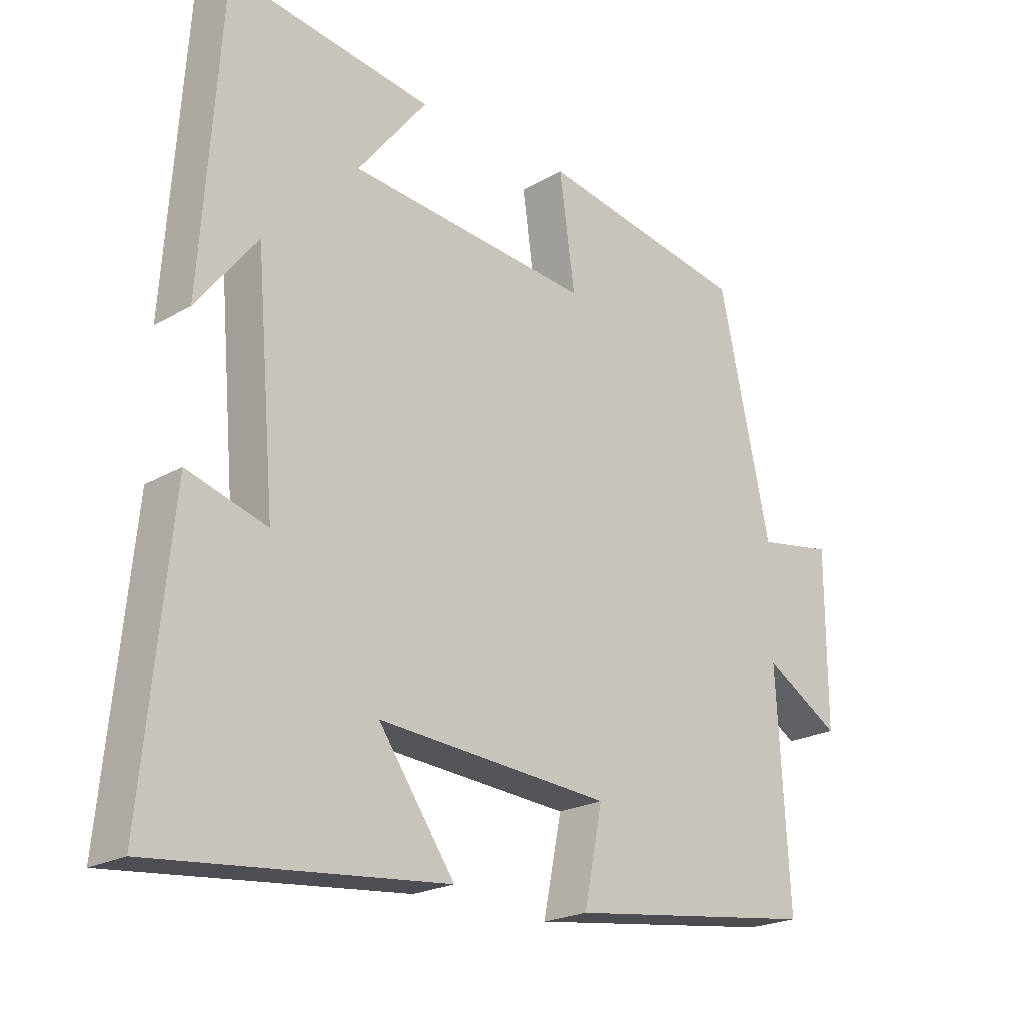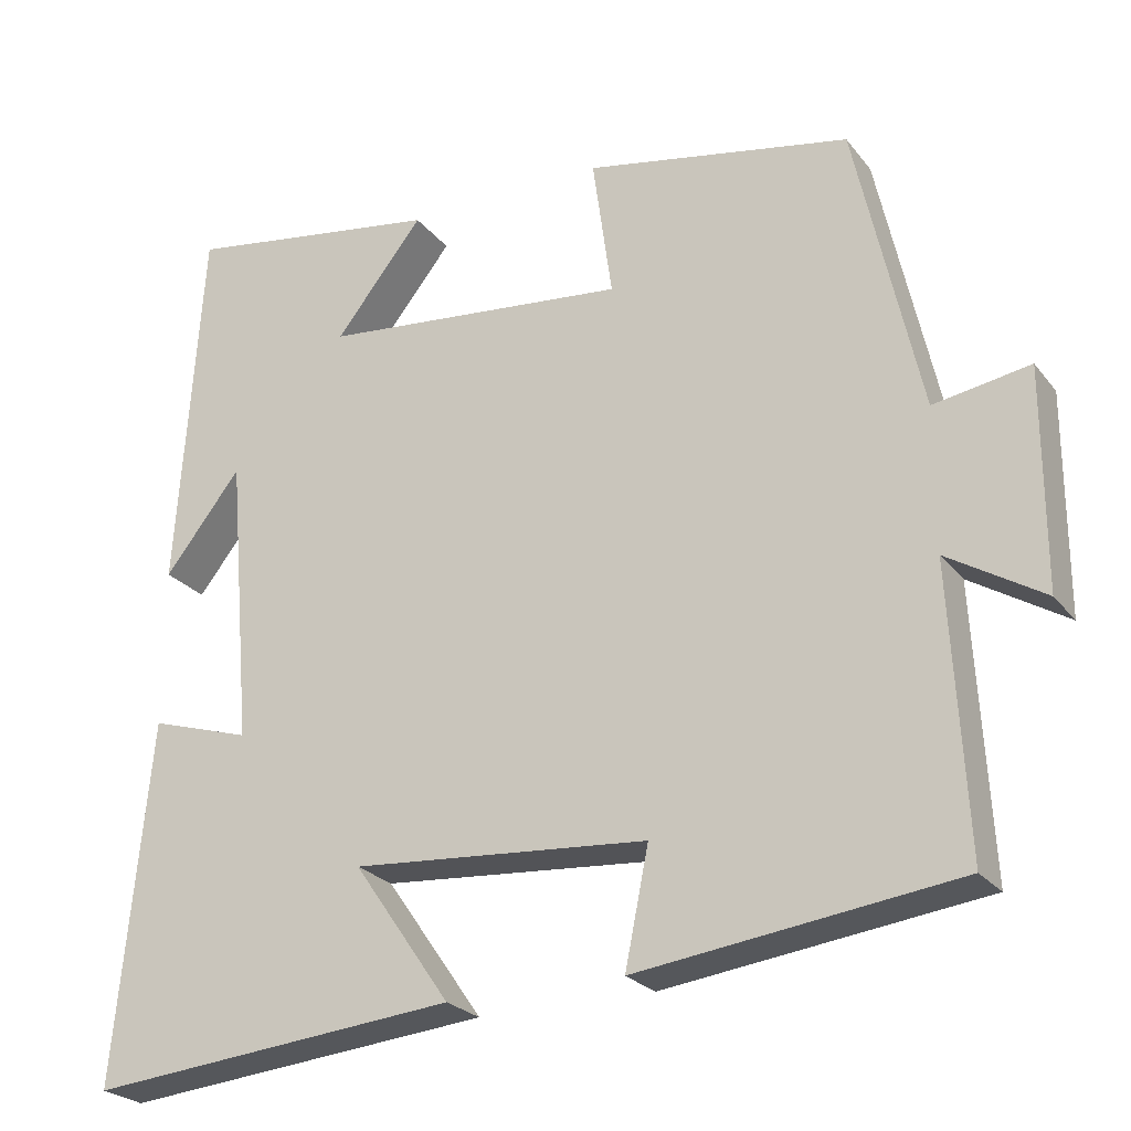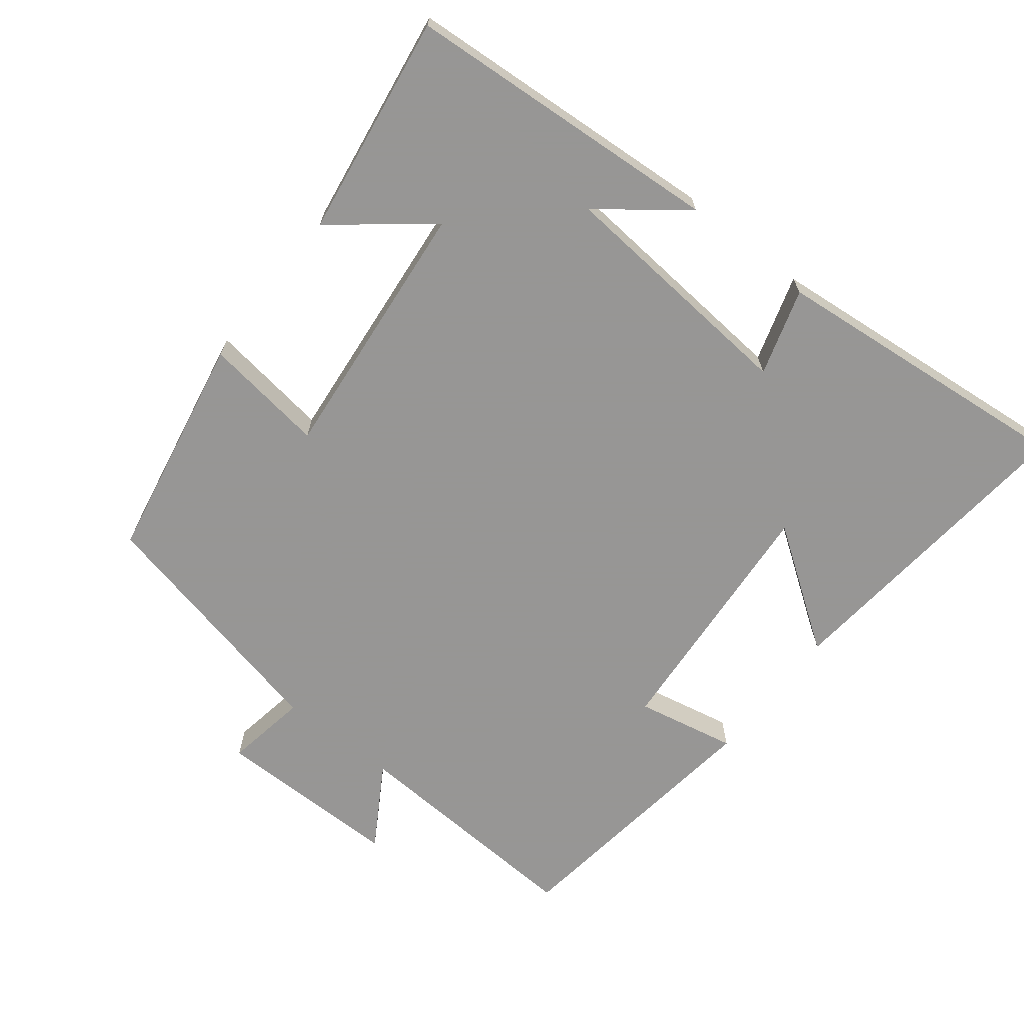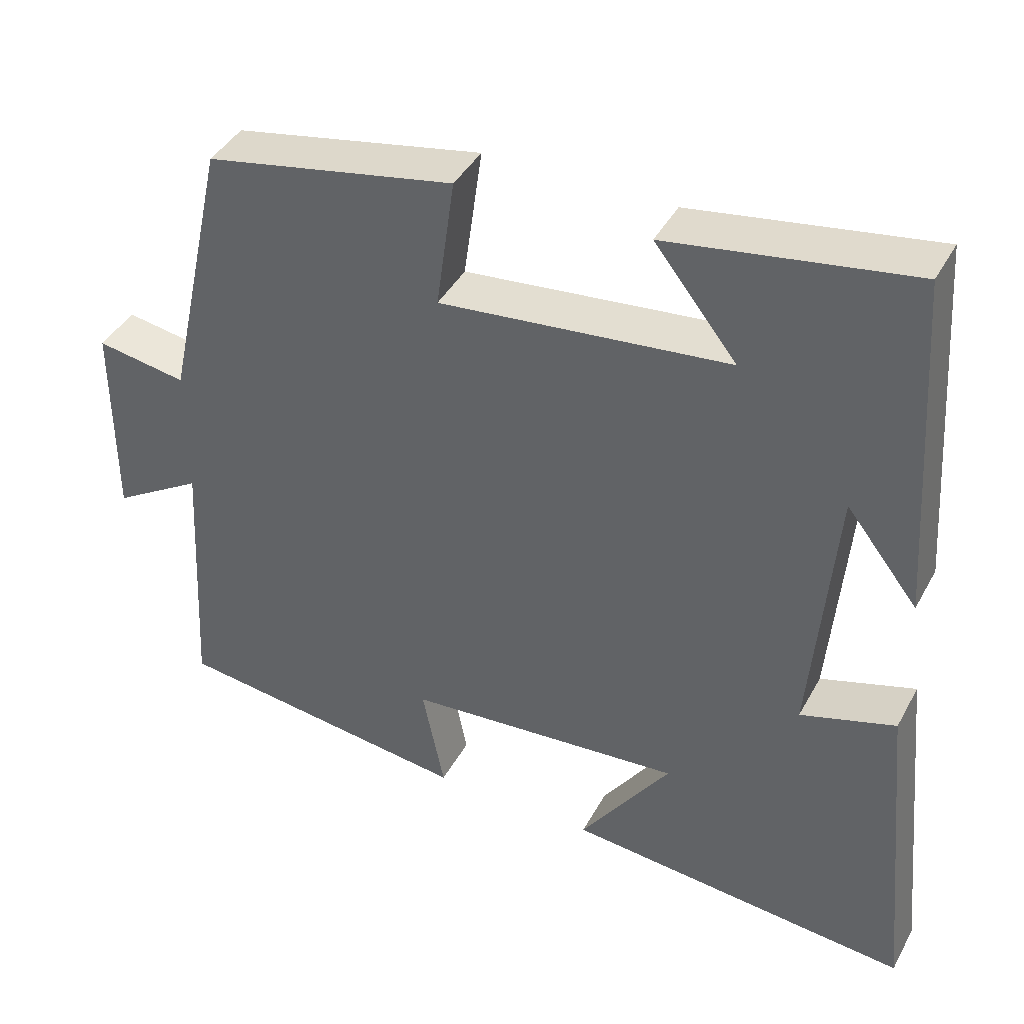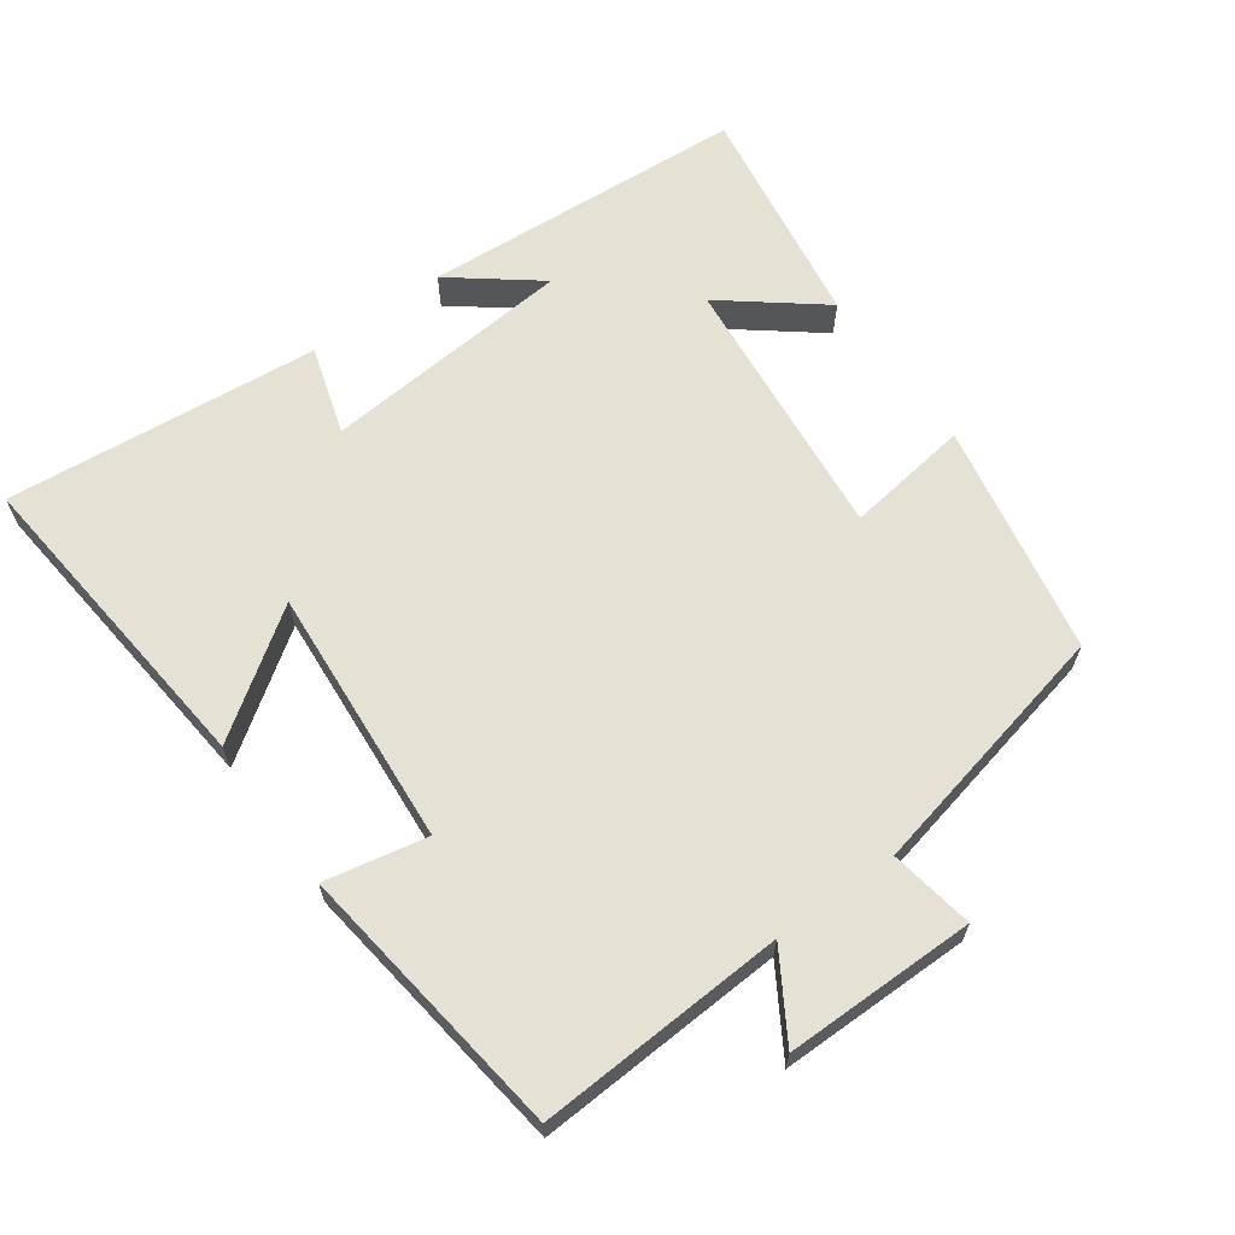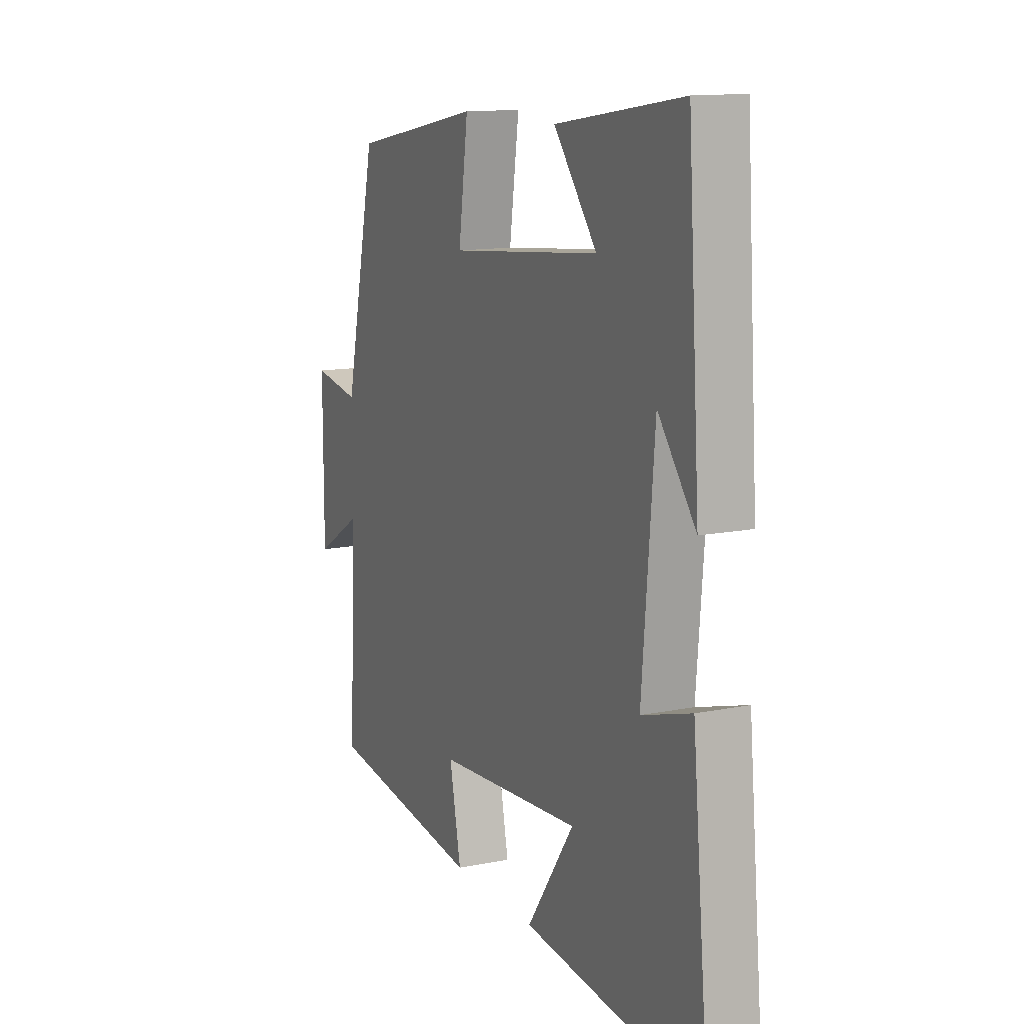
<metadata>
{"format":"obj","ext":"obj","renderer":"f3d","projection":"perspective","resolution":1024,"background":"white","views":[{"elev":-21.6,"azim":135.7,"up":"+Z"},{"elev":-24.5,"azim":-151.5,"up":"+Z"},{"elev":-67.8,"azim":51.8,"up":"+Y"},{"elev":41.3,"azim":26.5,"up":"+Z"},{"elev":64.4,"azim":-125.8,"up":"+Y"},{"elev":13.0,"azim":65.0,"up":"+Z"}]}
</metadata>
<code>
v -0.519 0.07 -0.449
v -0.5 0.07 -0.1
v -0.618 0.07 -0.172
v -0.618 0.07 0.096
v -0.5 0.07 0.076
v -0.42 0.07 0.438
v -0.094 0.07 0.5
v -0.118 0.07 0.326
v 0.26 0.07 0.364
v 0.152 0.07 0.5
v 0.469 0.07 0.549
v 0.5 0.07 0.093
v 0.406 0.07 0.213
v 0.376 0.07 -0.141
v 0.5 0.07 -0.103
v 0.543 0.07 -0.544
v 0.089 0.07 -0.5
v 0.208 0.07 -0.329
v -0.156 0.07 -0.357
v -0.127 0.07 -0.5
v -0.519 0 -0.449
v -0.5 0 -0.1
v -0.618 0 -0.172
v -0.618 0 0.096
v -0.5 0 0.076
v -0.42 0 0.438
v -0.094 0 0.5
v -0.118 0 0.326
v 0.26 0 0.364
v 0.152 0 0.5
v 0.469 0 0.549
v 0.5 0 0.093
v 0.406 0 0.213
v 0.376 0 -0.141
v 0.5 0 -0.103
v 0.543 0 -0.544
v 0.089 0 -0.5
v 0.208 0 -0.329
v -0.156 0 -0.357
v -0.127 0 -0.5
f 19 20 1 2
f 18 19 2
f 15 16 17 18
f 14 15 18
f 13 14 18 2
f 11 12 13
f 9 10 11 13
f 8 9 13 2
f 5 6 7 8
f 5 8 2 3
f 3 4 5
f 22 21 40 39
f 22 39 38
f 38 37 36 35
f 38 35 34
f 22 38 34 33
f 33 32 31
f 33 31 30 29
f 22 33 29 28
f 28 27 26 25
f 23 22 28 25
f 25 24 23
f 1 21 22 2
f 2 22 23 3
f 3 23 24 4
f 4 24 25 5
f 5 25 26 6
f 6 26 27 7
f 7 27 28 8
f 8 28 29 9
f 9 29 30 10
f 10 30 31 11
f 11 31 32 12
f 12 32 33 13
f 13 33 34 14
f 14 34 35 15
f 15 35 36 16
f 16 36 37 17
f 17 37 38 18
f 18 38 39 19
f 19 39 40 20
f 20 40 21 1

</code>
